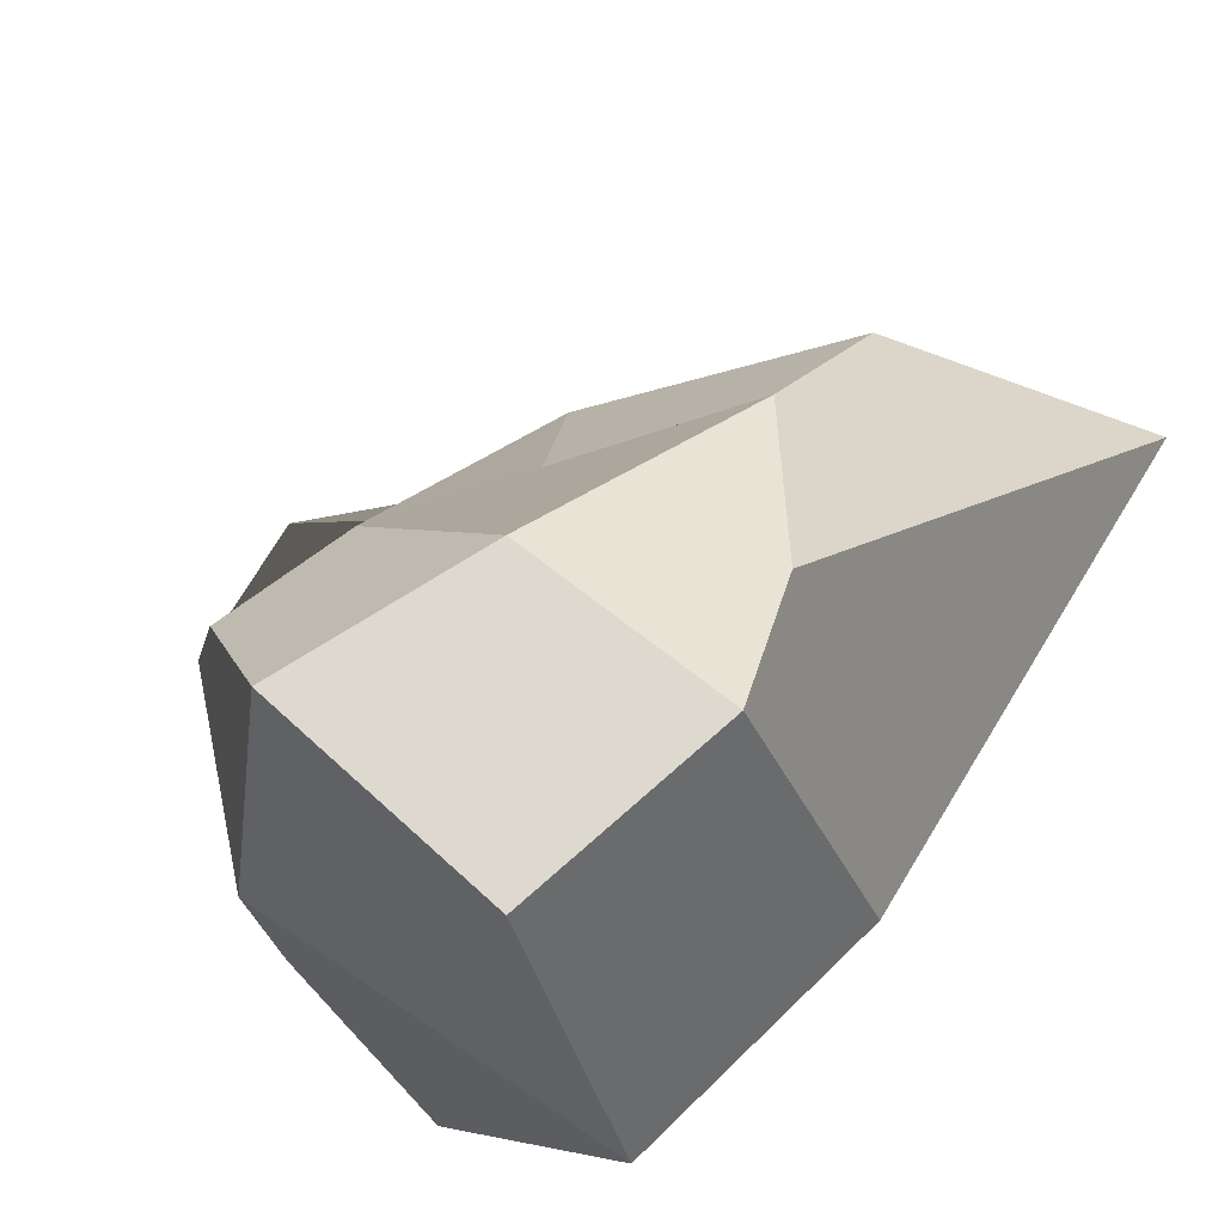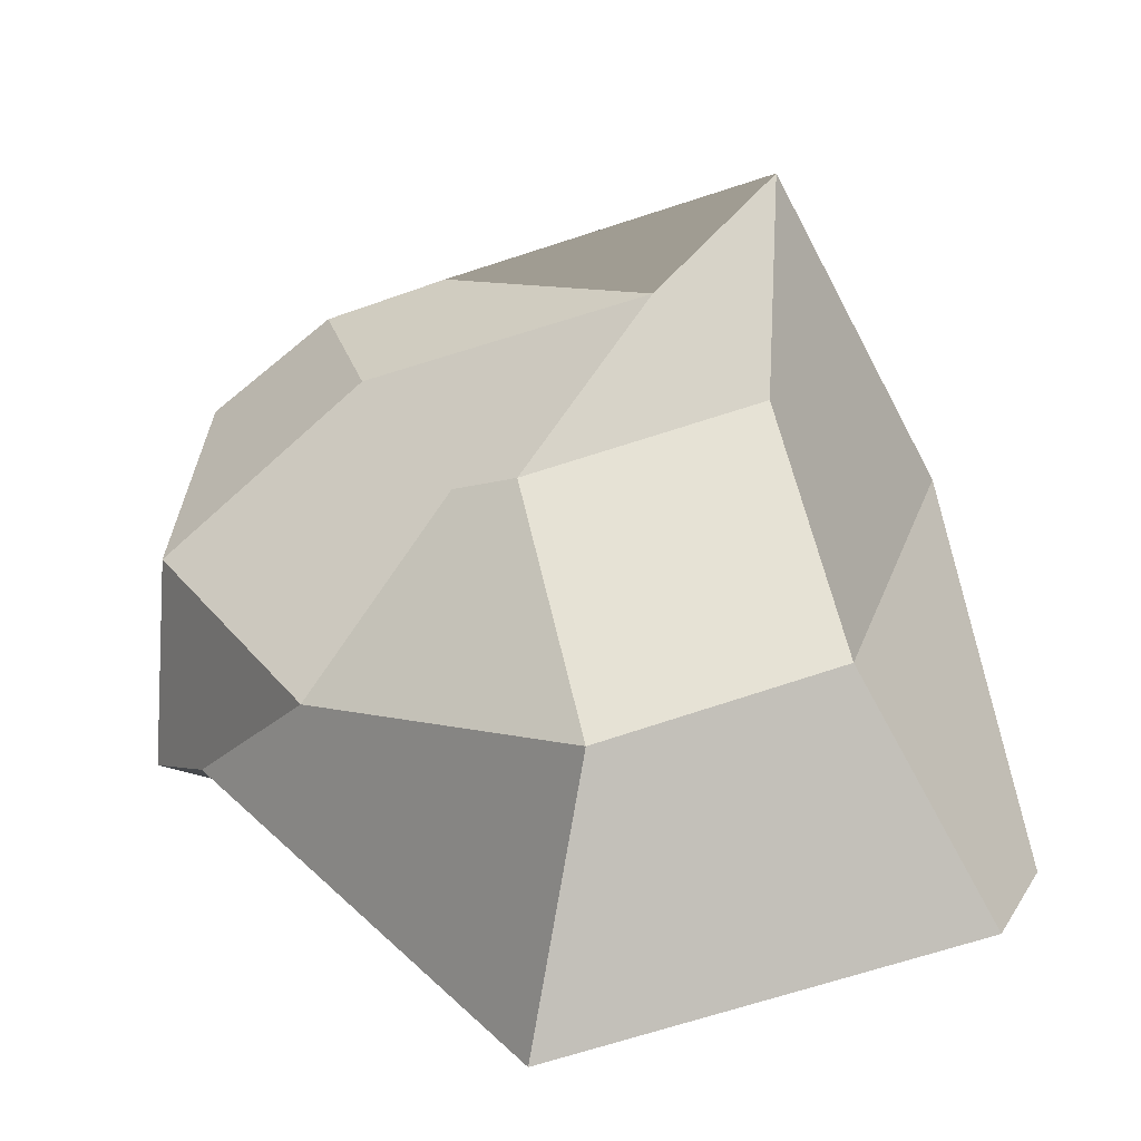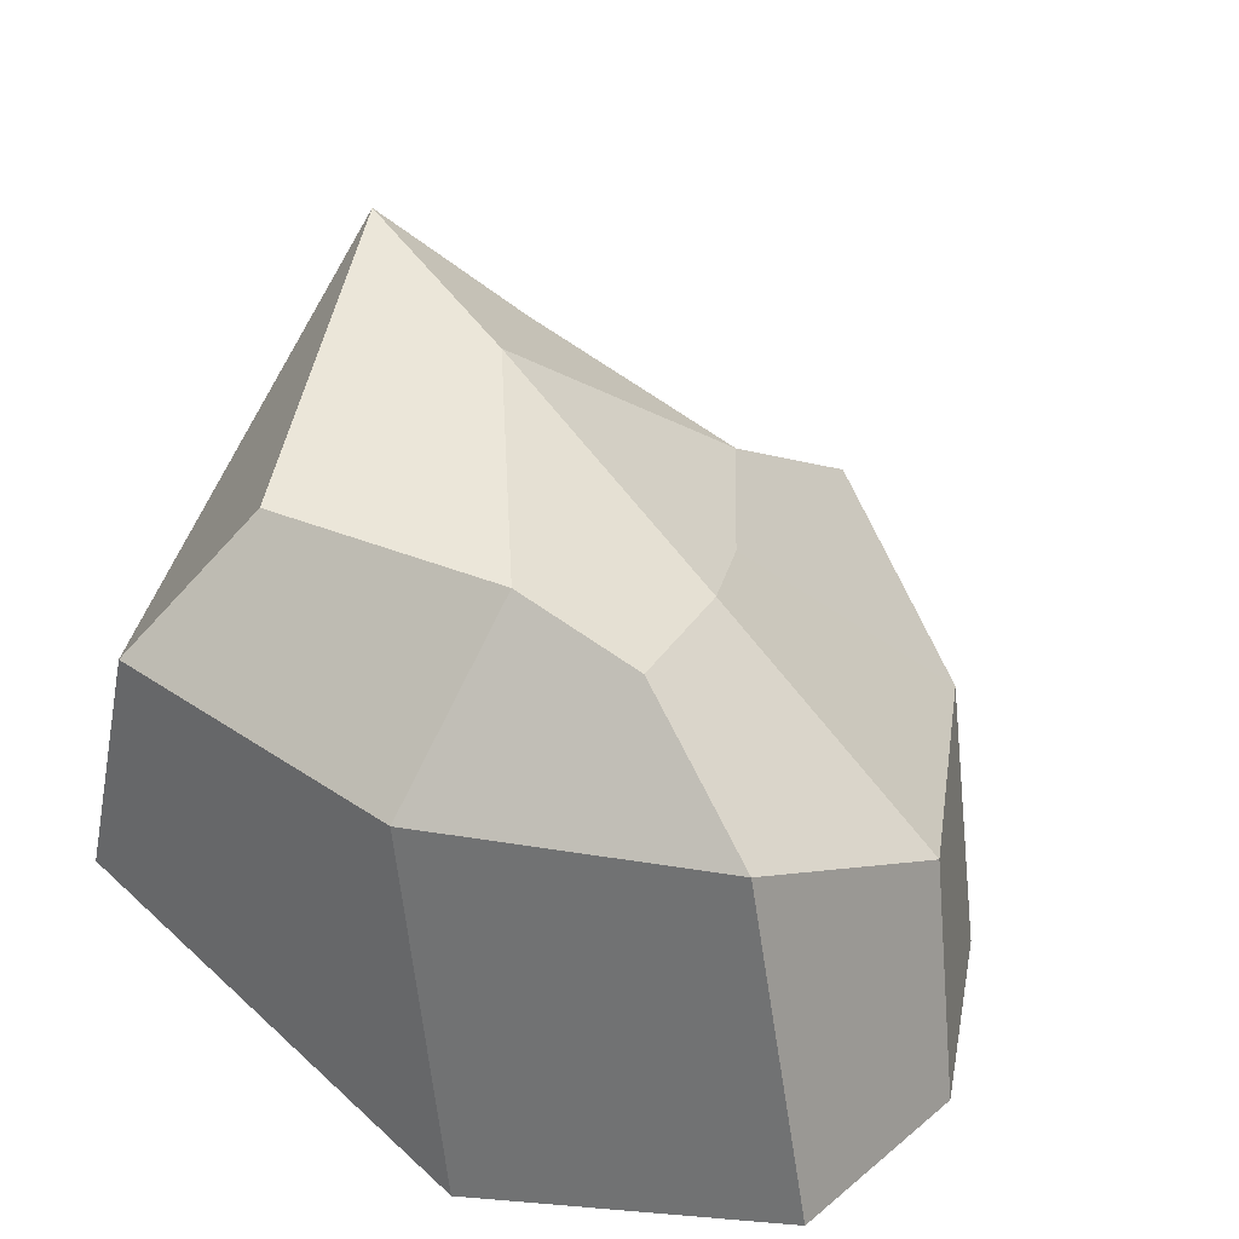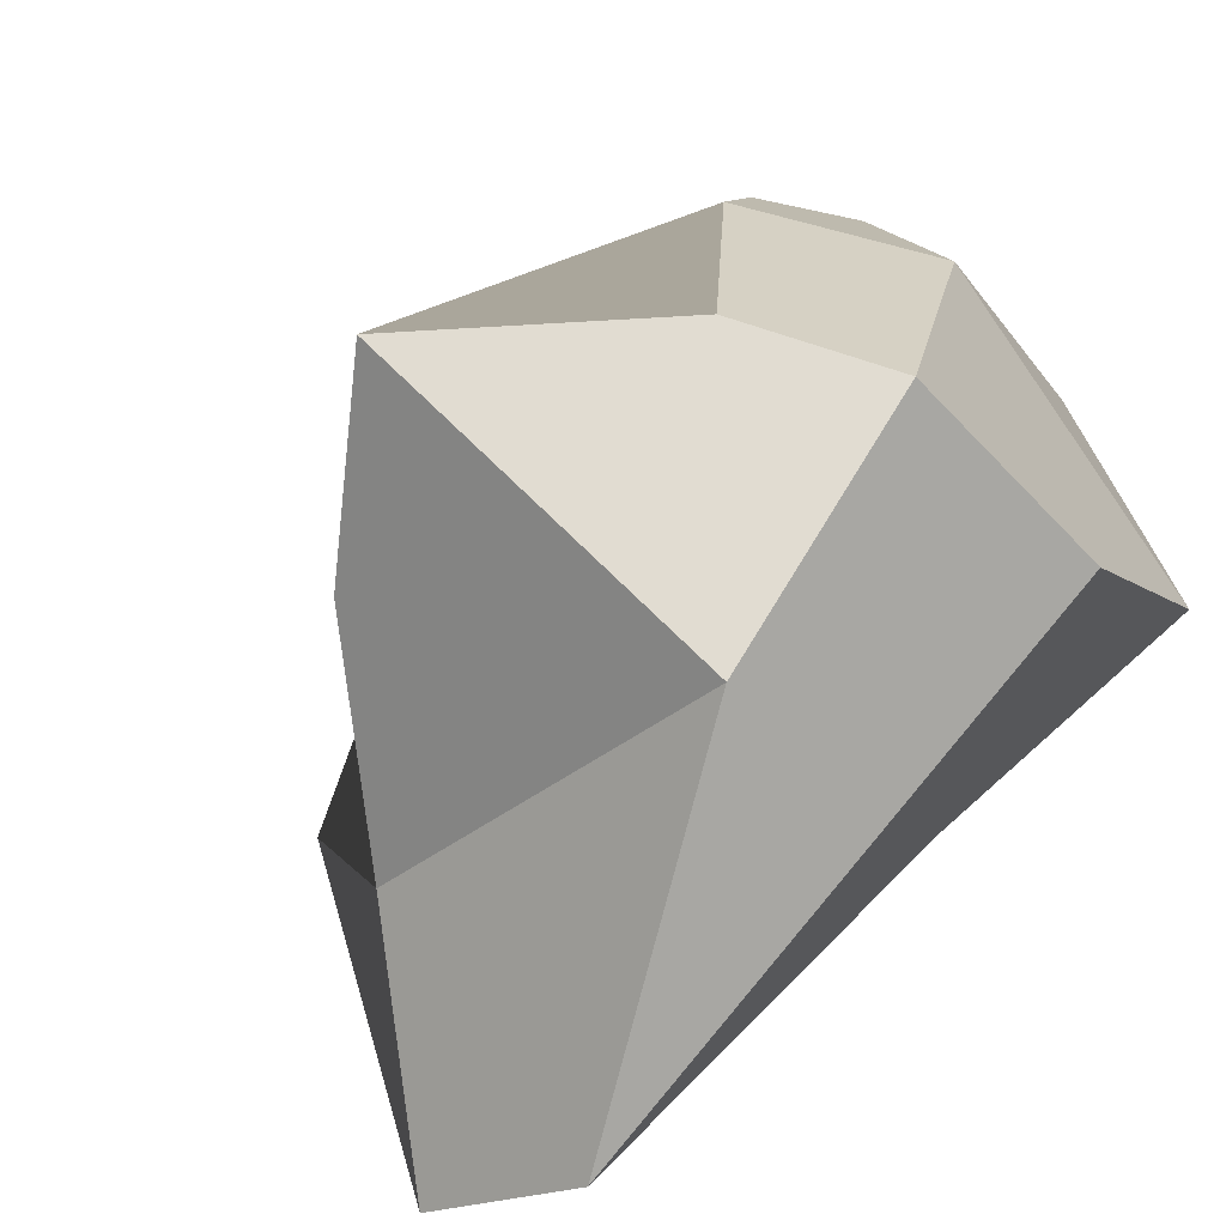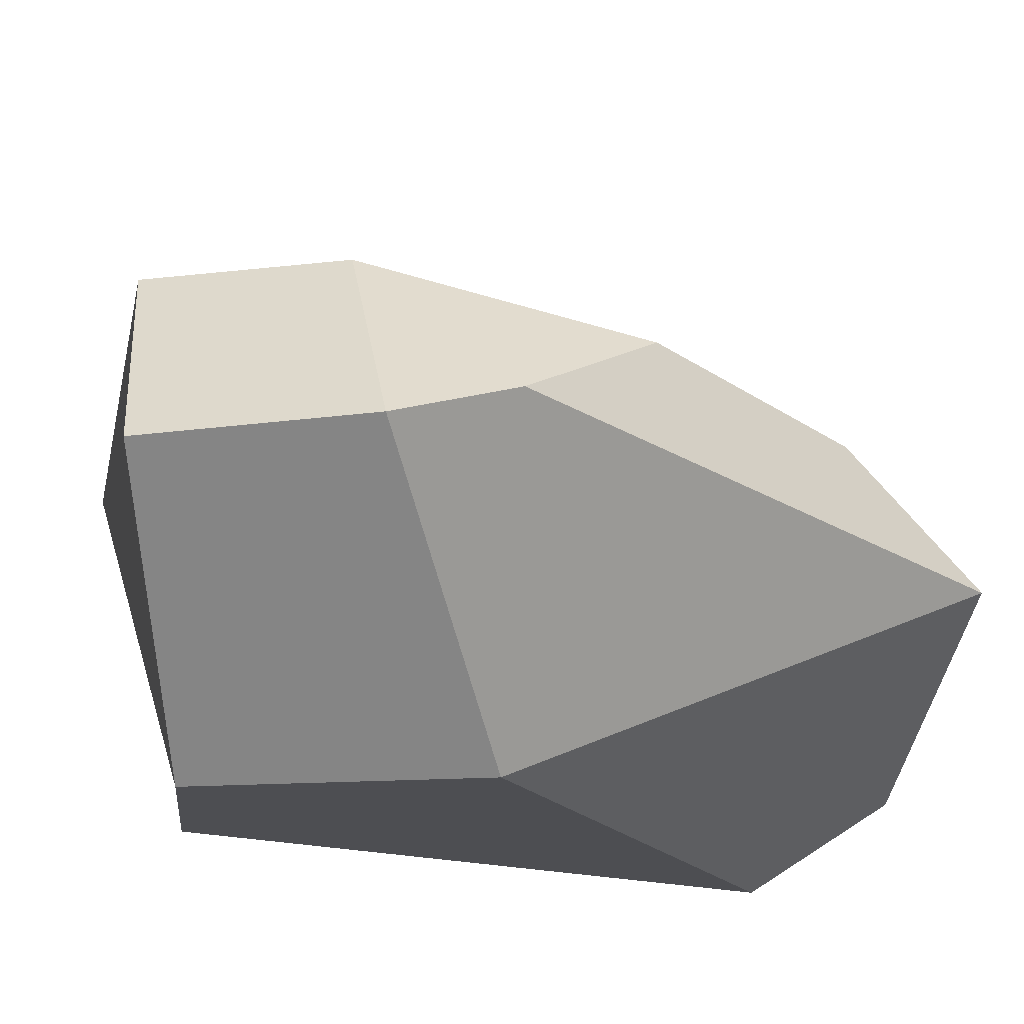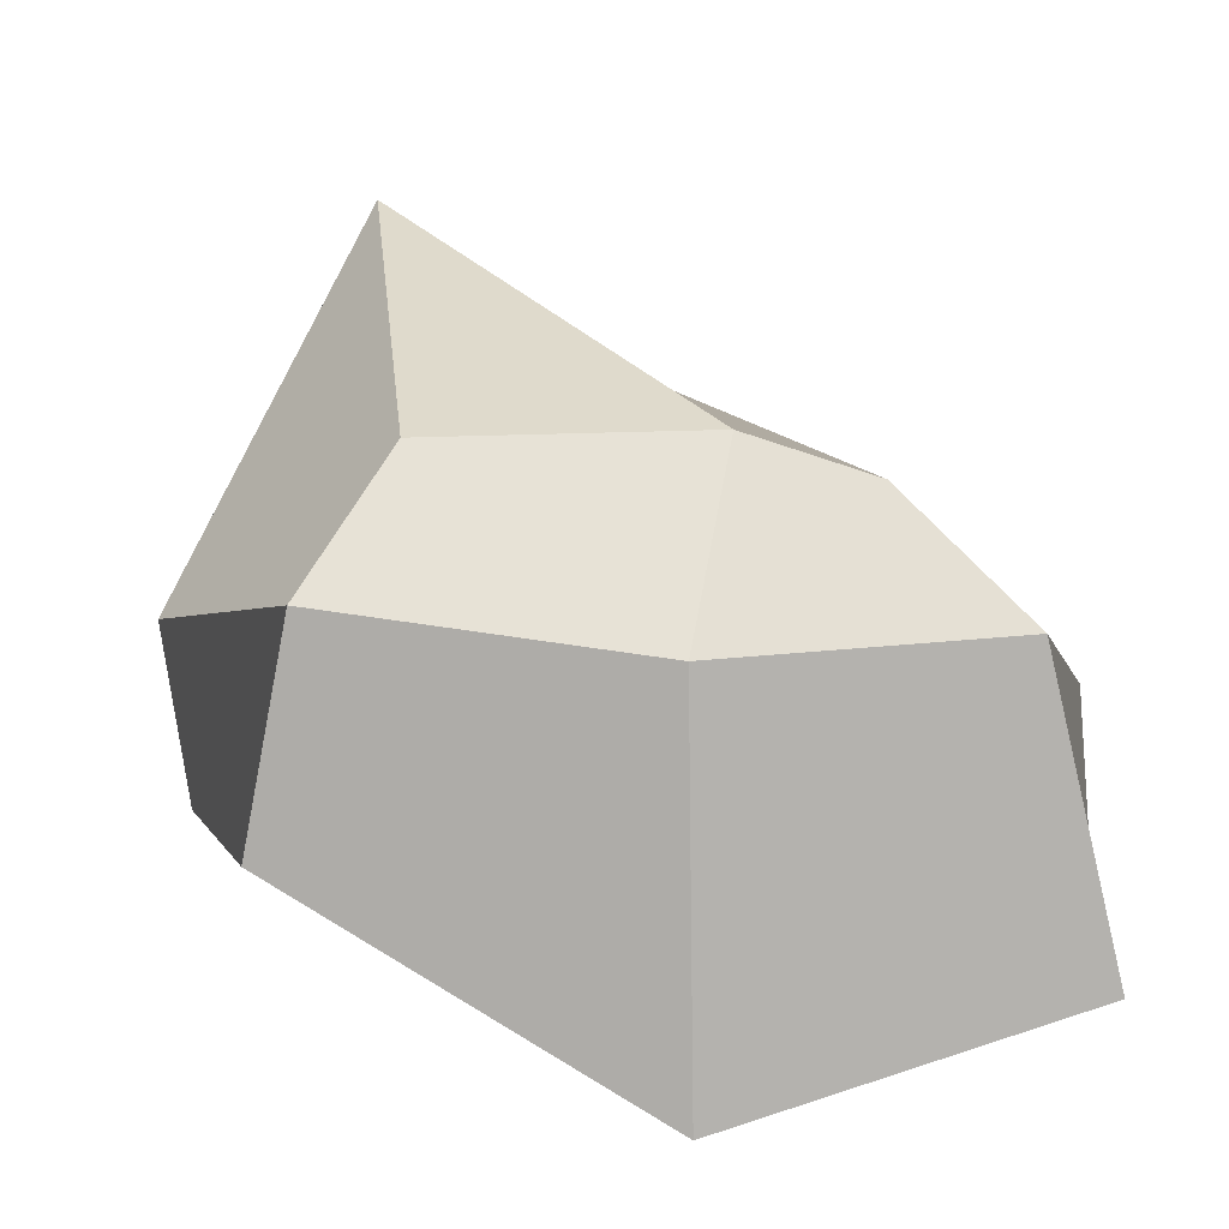
<metadata>
{"format":"obj","ext":"obj","renderer":"f3d","projection":"perspective","resolution":1024,"background":"white","views":[{"elev":62.5,"azim":-46.7,"up":"+Z"},{"elev":26.0,"azim":82.5,"up":"+Y"},{"elev":27.8,"azim":-58.7,"up":"+Y"},{"elev":-68.2,"azim":-137.2,"up":"+Z"},{"elev":45.0,"azim":-8.3,"up":"+Z"},{"elev":8.1,"azim":-90.7,"up":"+Y"}]}
</metadata>
<code>
o Cube
v 0.5535 1.49 -0.7916
v 1.458 0.184 -1.328
v 0.2046 1.101 0.1151
v 0.1274 0.1312 0.9278
v -0.7216 1.382 -0.8145
v -1.054 0.331 -1.204
v -0.8216 1.282 0.4302
v -1.03 -0.02388 1.03
v 0.9553 0.05716 -1.588
v -0.3244 1.255 0.3497
v -0.2981 -0.08382 1.082
v -0.03376 1.985 -0.9118
v -1.008 -0.3998 -0.0658
v 0.4968 1.259 -0.05434
v -0.8094 1.409 0.0377
v 1.558 -0.07704 0.04757
v -0.02233 -0.3985 -0.1979
v 0.01632 1.635 -0.5291
v 1.006 0.8483 -0.9684
v -0.9723 0.9069 0.8222
v 0.6227 0.6161 0.6138
v -1.023 0.9893 -1.083
v -0.2369 0.8417 -1.515
v -0.3188 0.6695 1.018
v 1.355 0.8294 -0.1417
v -1.186 0.8721 -0.08845
f 18 15 7 10
f 24 10 7 20
f 26 15 5 22
f 17 16 4 11
f 25 14 3 21
f 23 12 1 19
f 22 5 12 23
f 13 17 11 8
f 21 3 10 24
f 14 18 10 3
f 1 12 18 14
f 6 9 17 13
f 19 1 14 25
f 9 2 16 17
f 20 7 15 26
f 12 5 15 18
f 8 20 26 13
f 2 19 25 16
f 4 21 24 11
f 6 22 23 9
f 9 23 19 2
f 16 25 21 4
f 13 26 22 6
f 11 24 20 8

</code>
